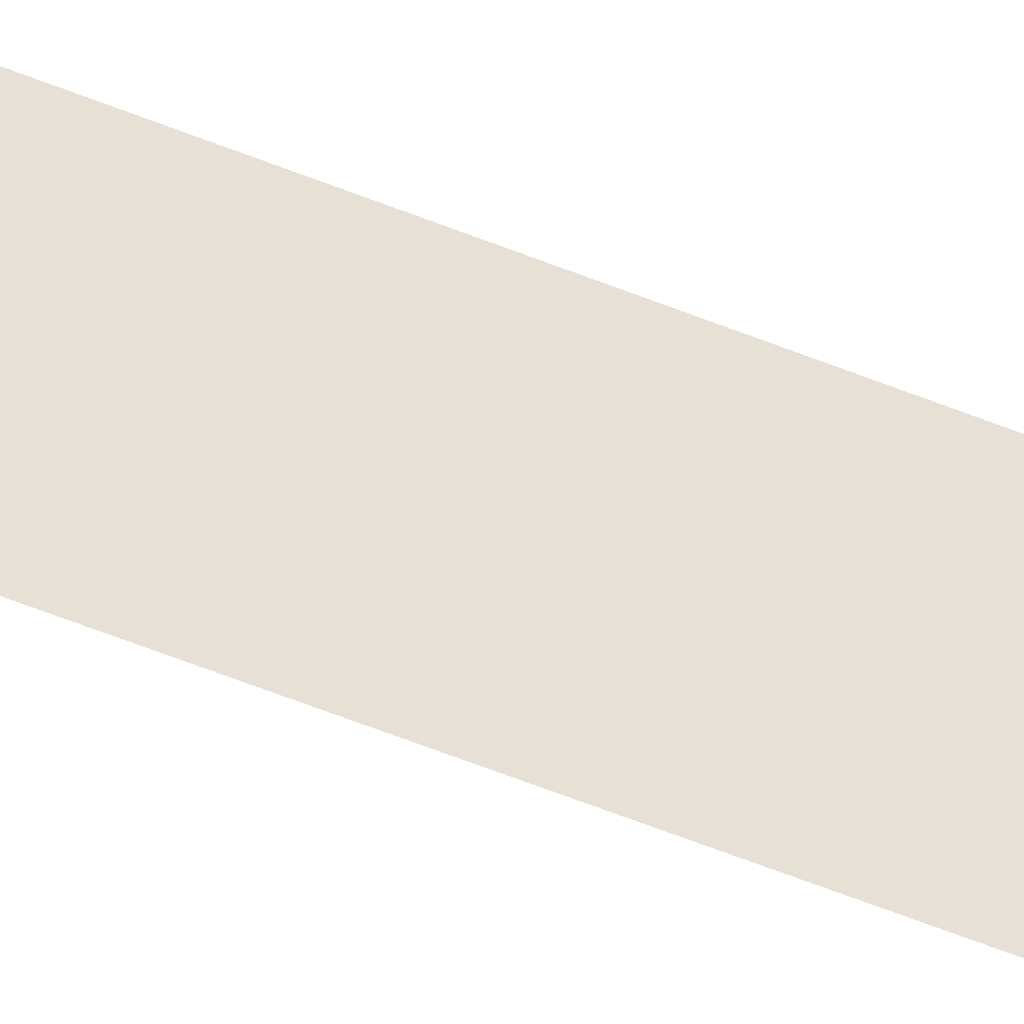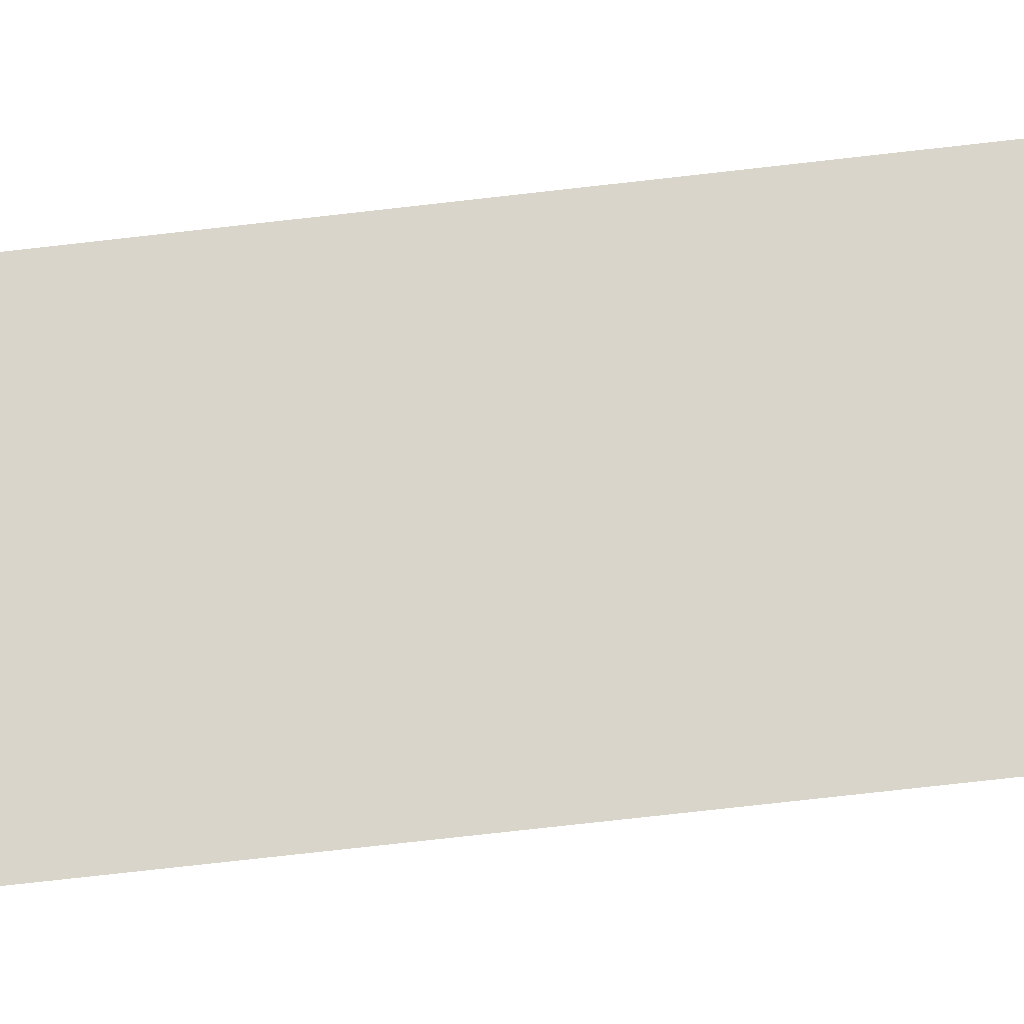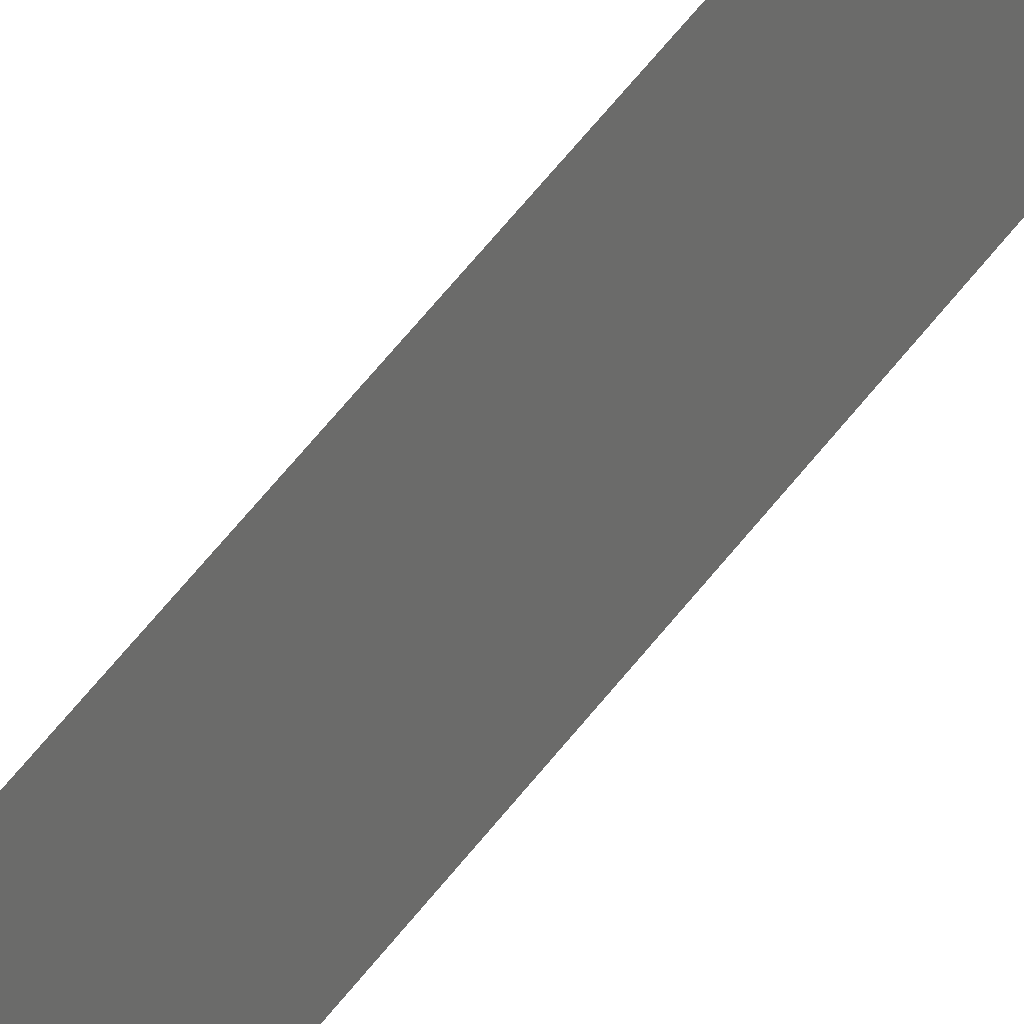
<metadata>
{"format":"obj","ext":"obj","renderer":"f3d","projection":"perspective","resolution":1024,"background":"white","views":[{"elev":-41.7,"azim":61.8,"up":"+Z"},{"elev":-25.7,"azim":104.1,"up":"+Z"},{"elev":33.6,"azim":-154.0,"up":"+Z"}]}
</metadata>
<code>
o #ID176
v -0.4912 -0.834 0.2046
v -0.4912 0.7431 0.2595
v -0.4912 -0.834 0.2595
v -0.4912 0.7431 0.2046
f 1 2 3
f 3 2 1
f 2 1 4
f 4 1 2

</code>
